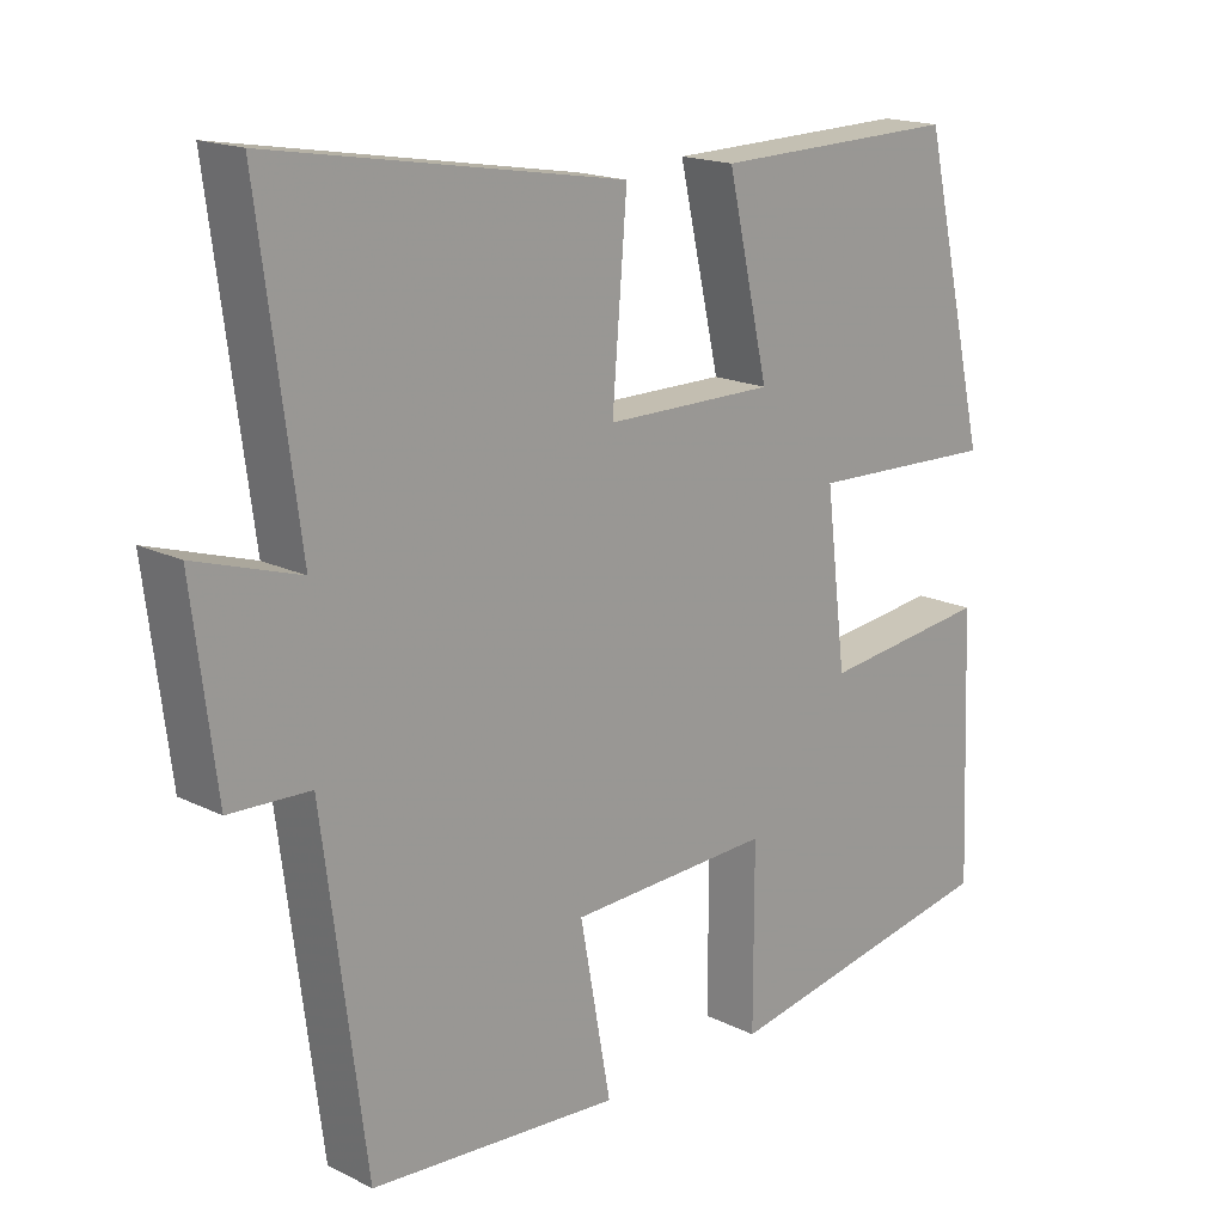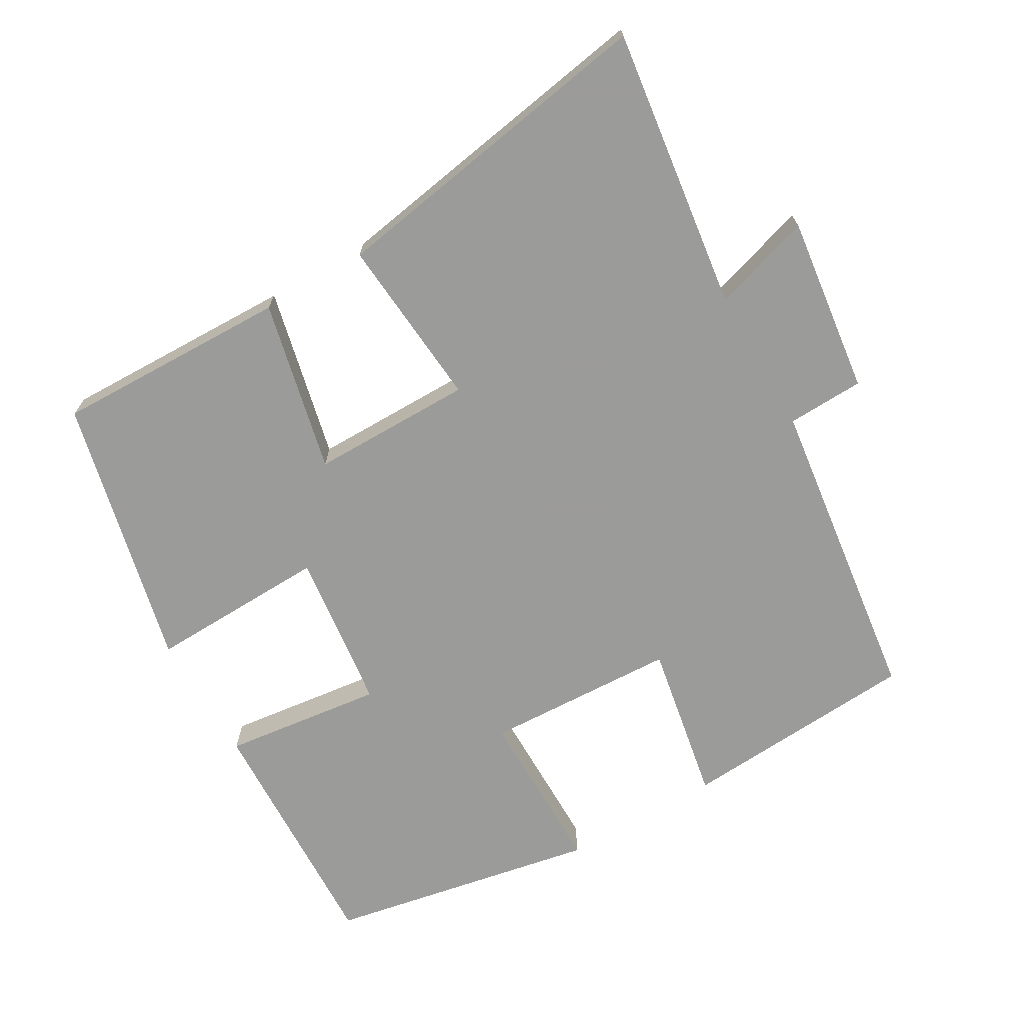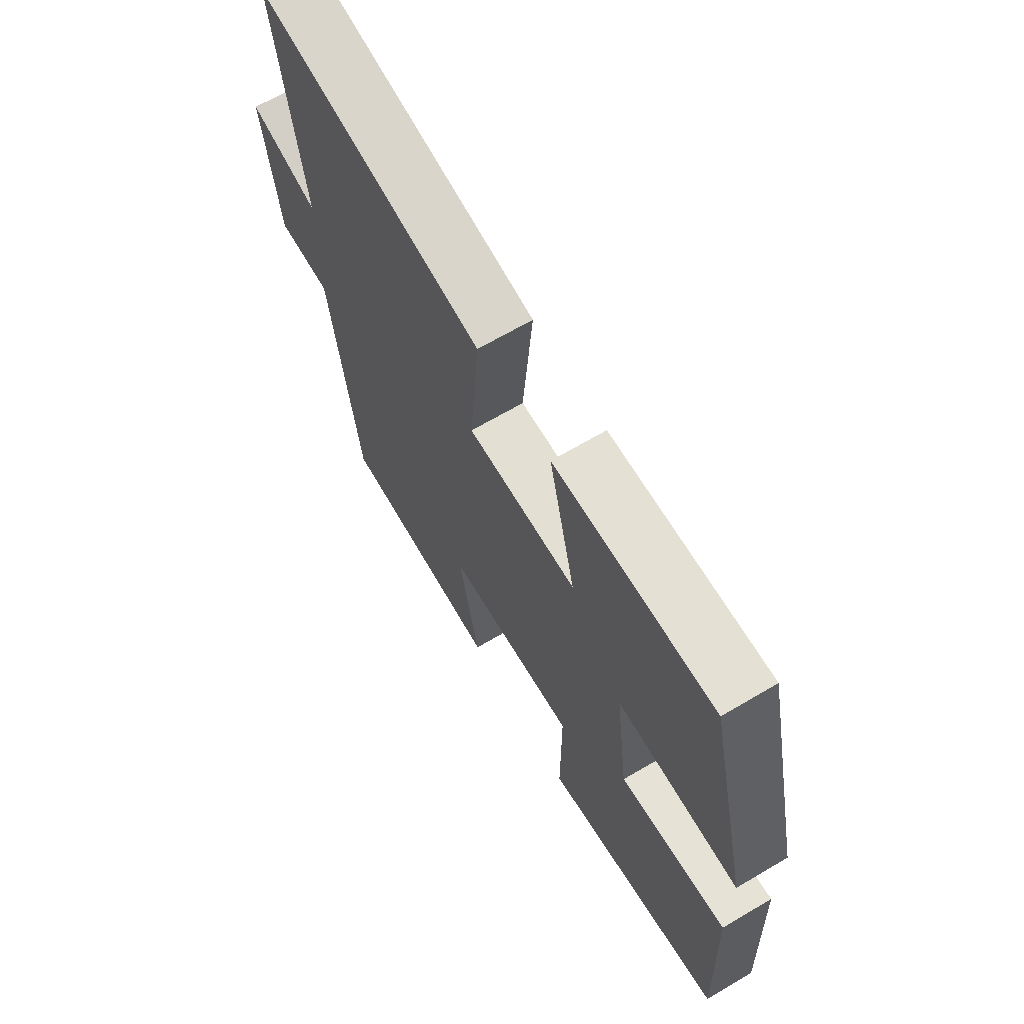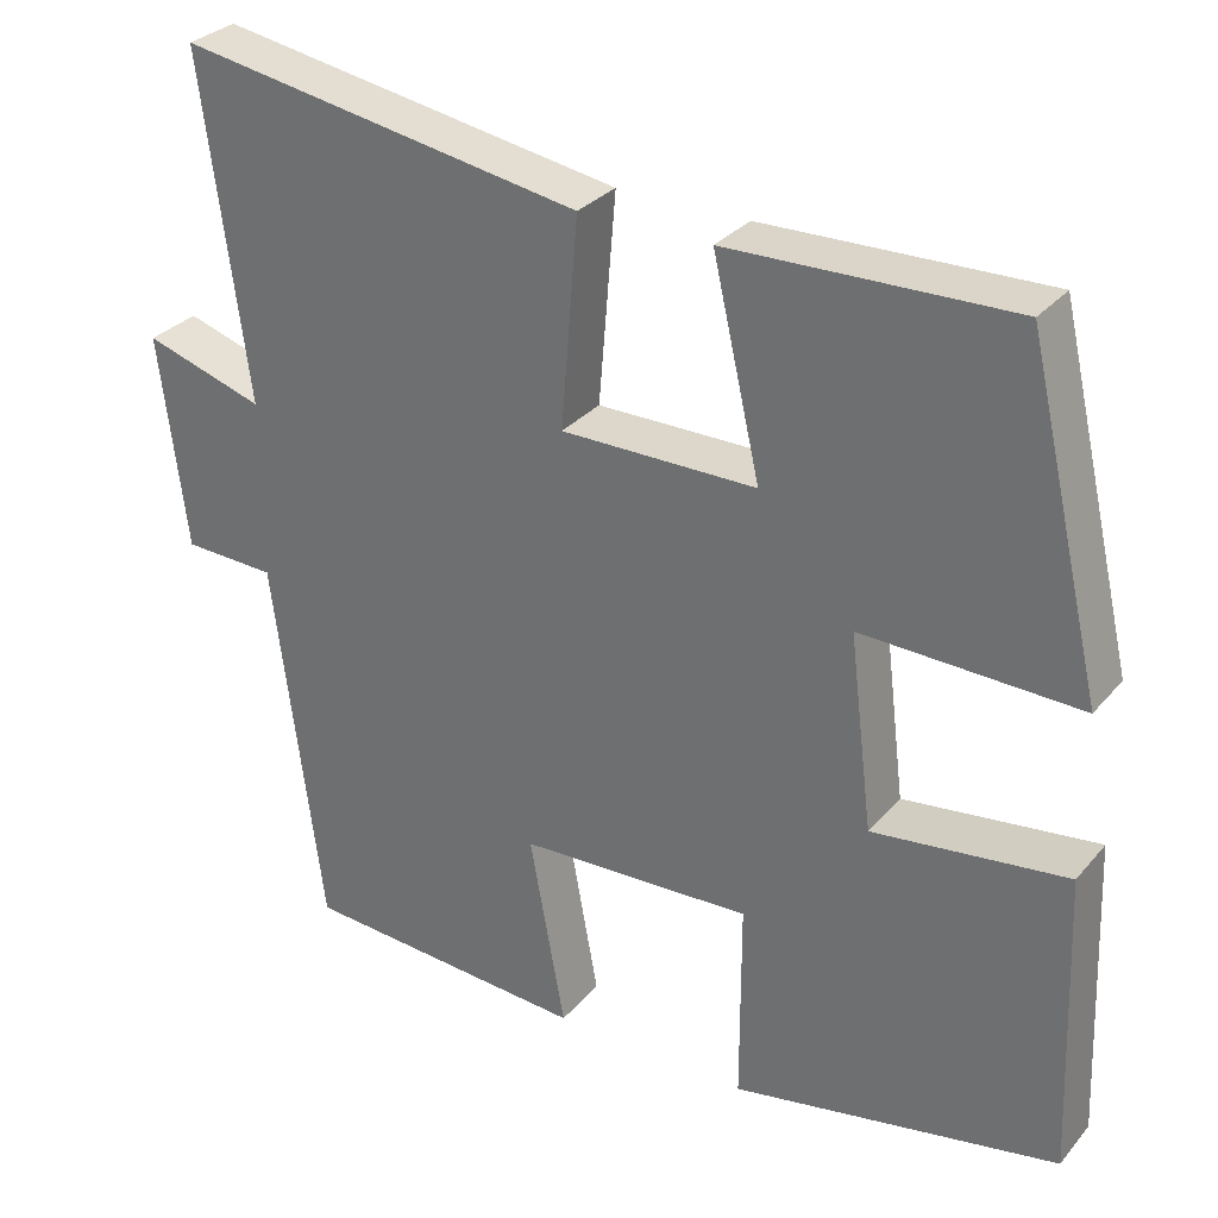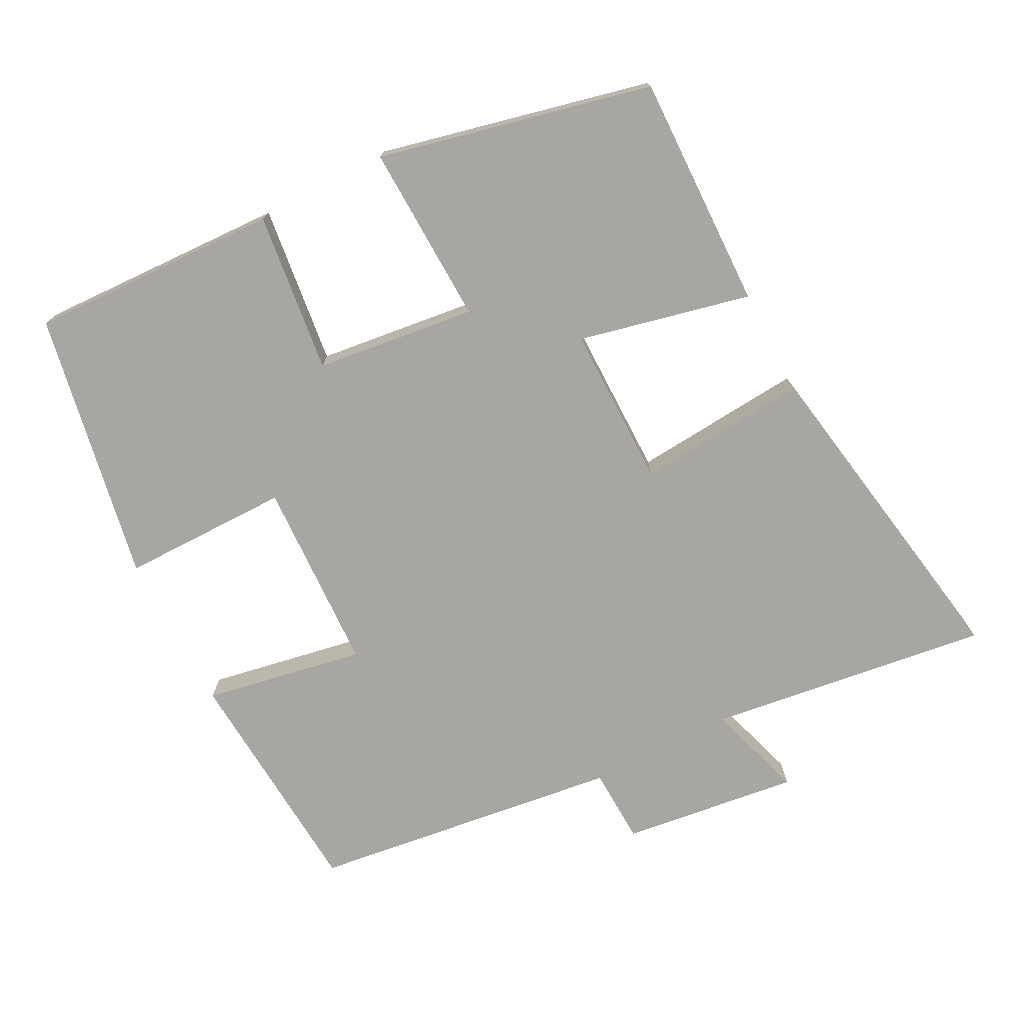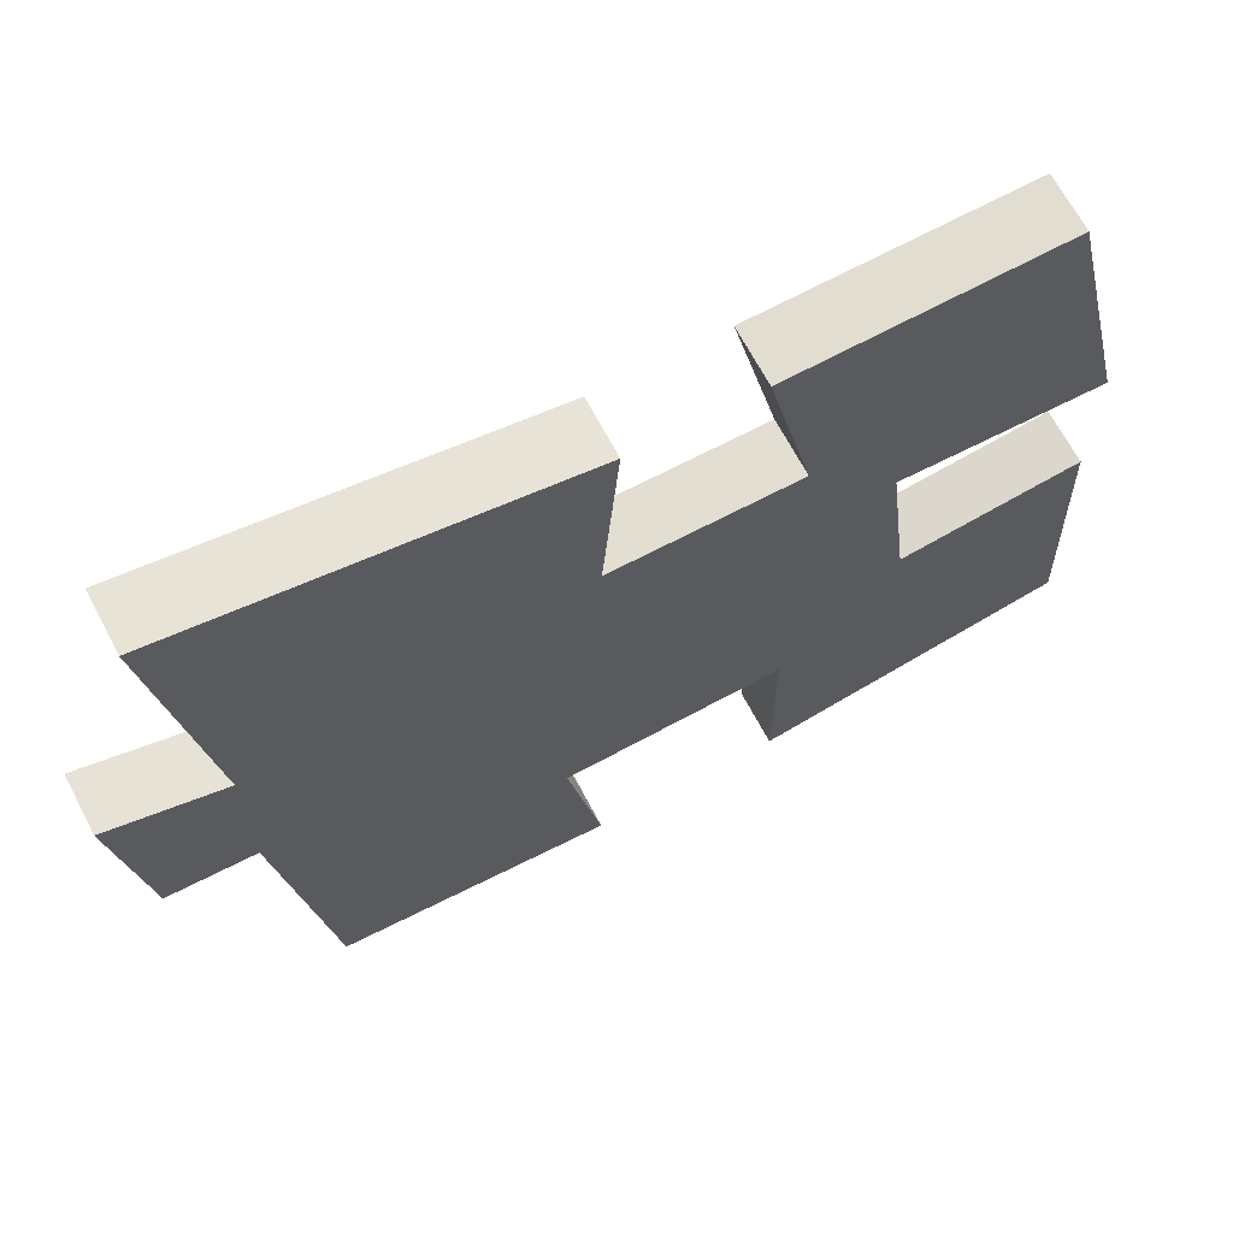
<metadata>
{"format":"obj","ext":"obj","renderer":"f3d","projection":"perspective","resolution":1024,"background":"white","views":[{"elev":17.2,"azim":134.7,"up":"+Z"},{"elev":-69.6,"azim":30.1,"up":"+Y"},{"elev":66.8,"azim":-120.6,"up":"+Z"},{"elev":30.4,"azim":-147.4,"up":"+Z"},{"elev":-74.1,"azim":-62.5,"up":"+Y"},{"elev":67.5,"azim":152.2,"up":"+Z"}]}
</metadata>
<code>
v 0.554 0.07 0.58
v 0.5 0.07 0.179
v 0.641 0.07 0.223
v 0.609 0.07 -0.029
v 0.5 0.07 -0.033
v 0.442 0.07 -0.477
v 0.103 0.07 -0.5
v 0.145 0.07 -0.272
v -0.129 0.07 -0.26
v -0.129 0.07 -0.5
v -0.514 0.07 -0.427
v -0.5 0.07 -0.071
v -0.272 0.07 -0.099
v -0.244 0.07 0.129
v -0.5 0.07 0.121
v -0.41 0.07 0.508
v -0.076 0.07 0.5
v -0.132 0.07 0.256
v 0.098 0.07 0.256
v 0.078 0.07 0.5
v 0.554 0 0.58
v 0.5 0 0.179
v 0.641 0 0.223
v 0.609 0 -0.029
v 0.5 0 -0.033
v 0.442 0 -0.477
v 0.103 0 -0.5
v 0.145 0 -0.272
v -0.129 0 -0.26
v -0.129 0 -0.5
v -0.514 0 -0.427
v -0.5 0 -0.071
v -0.272 0 -0.099
v -0.244 0 0.129
v -0.5 0 0.121
v -0.41 0 0.508
v -0.076 0 0.5
v -0.132 0 0.256
v 0.098 0 0.256
v 0.078 0 0.5
f 19 20 1 2
f 18 19 2
f 15 16 17 18
f 14 15 18 2
f 13 14 2
f 10 11 12 13
f 9 10 13
f 8 9 13 2
f 5 6 7 8
f 5 8 2 3
f 3 4 5
f 22 21 40 39
f 22 39 38
f 38 37 36 35
f 22 38 35 34
f 22 34 33
f 33 32 31 30
f 33 30 29
f 22 33 29 28
f 28 27 26 25
f 23 22 28 25
f 25 24 23
f 1 21 22 2
f 2 22 23 3
f 3 23 24 4
f 4 24 25 5
f 5 25 26 6
f 6 26 27 7
f 7 27 28 8
f 8 28 29 9
f 9 29 30 10
f 10 30 31 11
f 11 31 32 12
f 12 32 33 13
f 13 33 34 14
f 14 34 35 15
f 15 35 36 16
f 16 36 37 17
f 17 37 38 18
f 18 38 39 19
f 19 39 40 20
f 20 40 21 1

</code>
